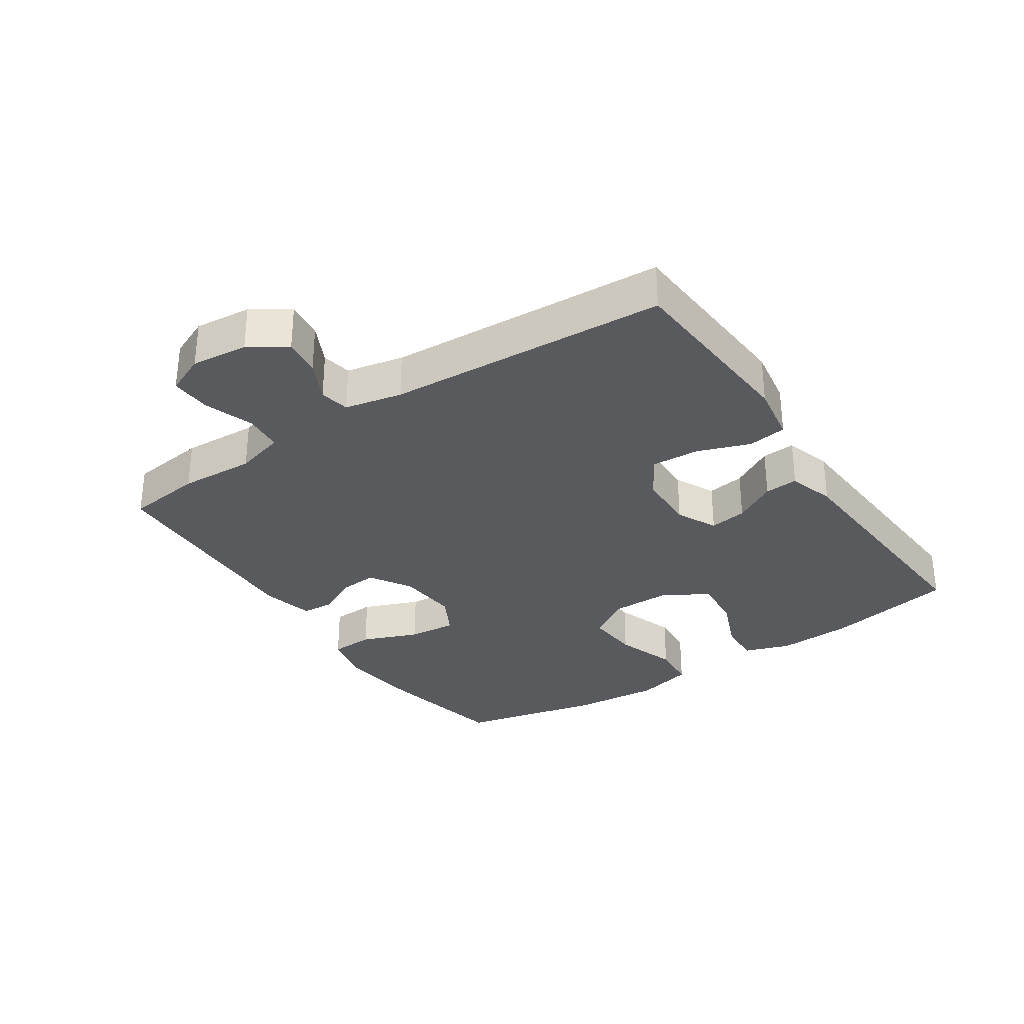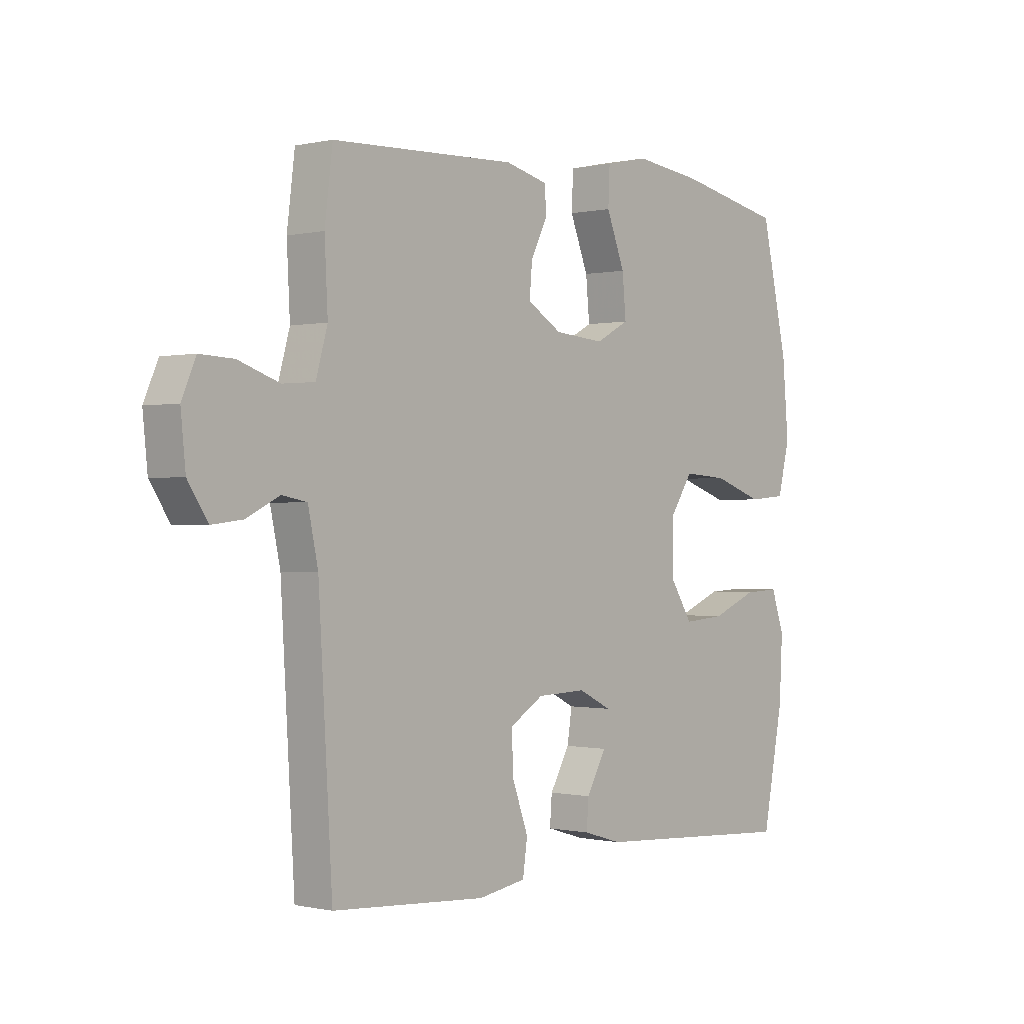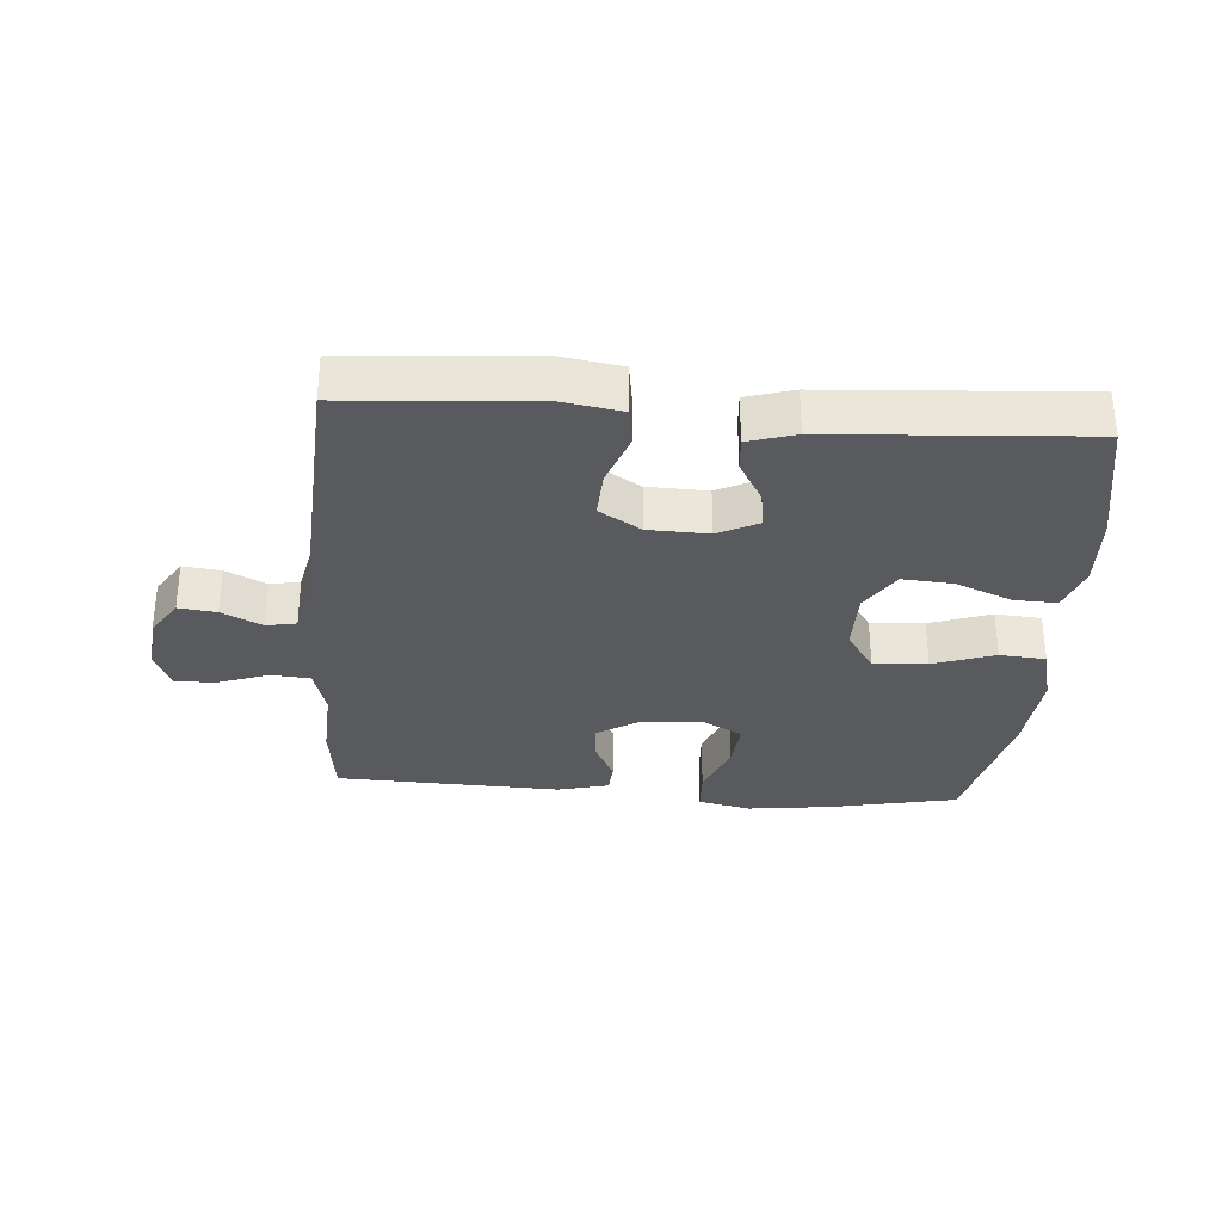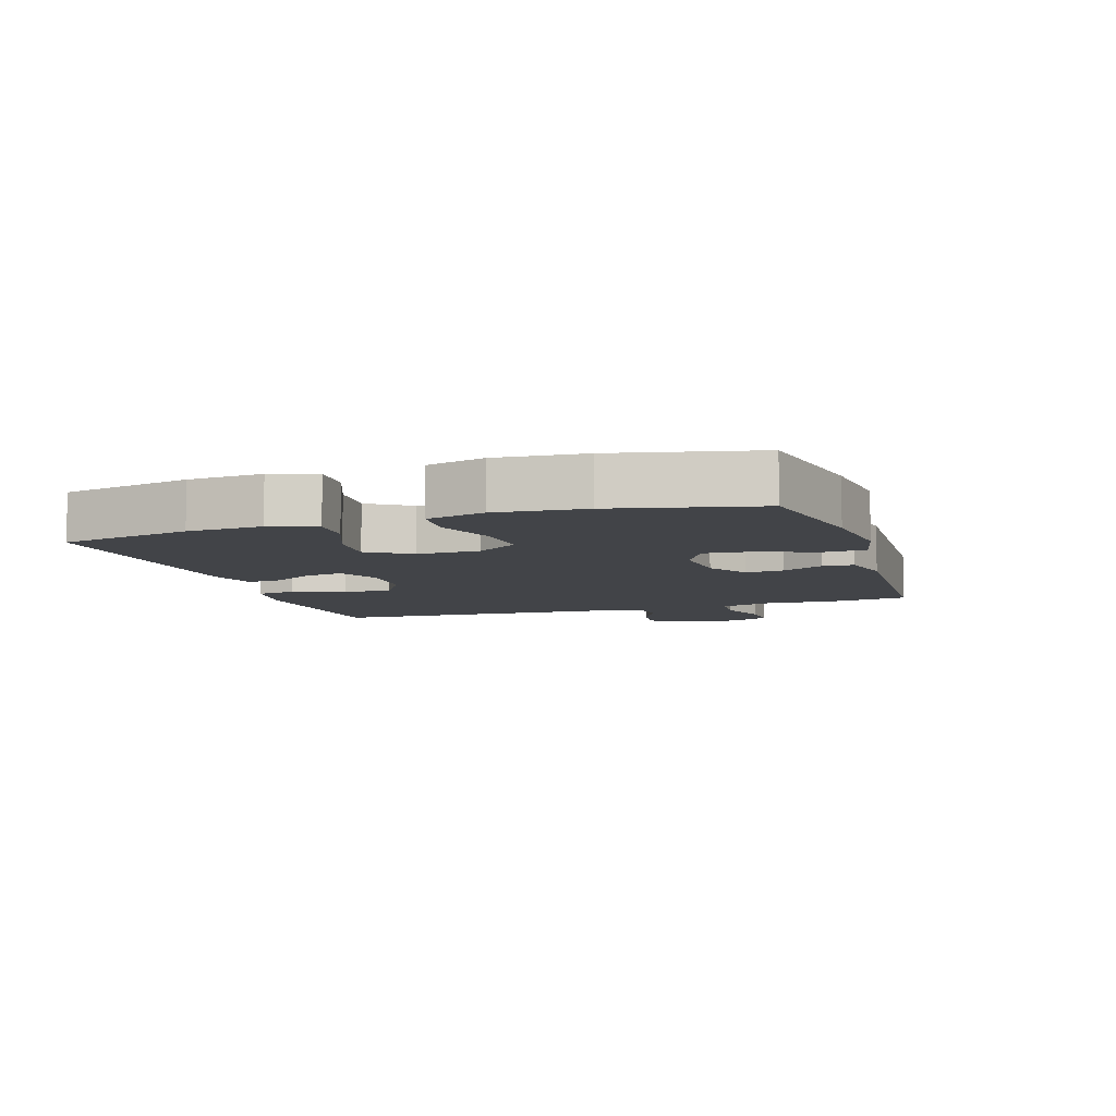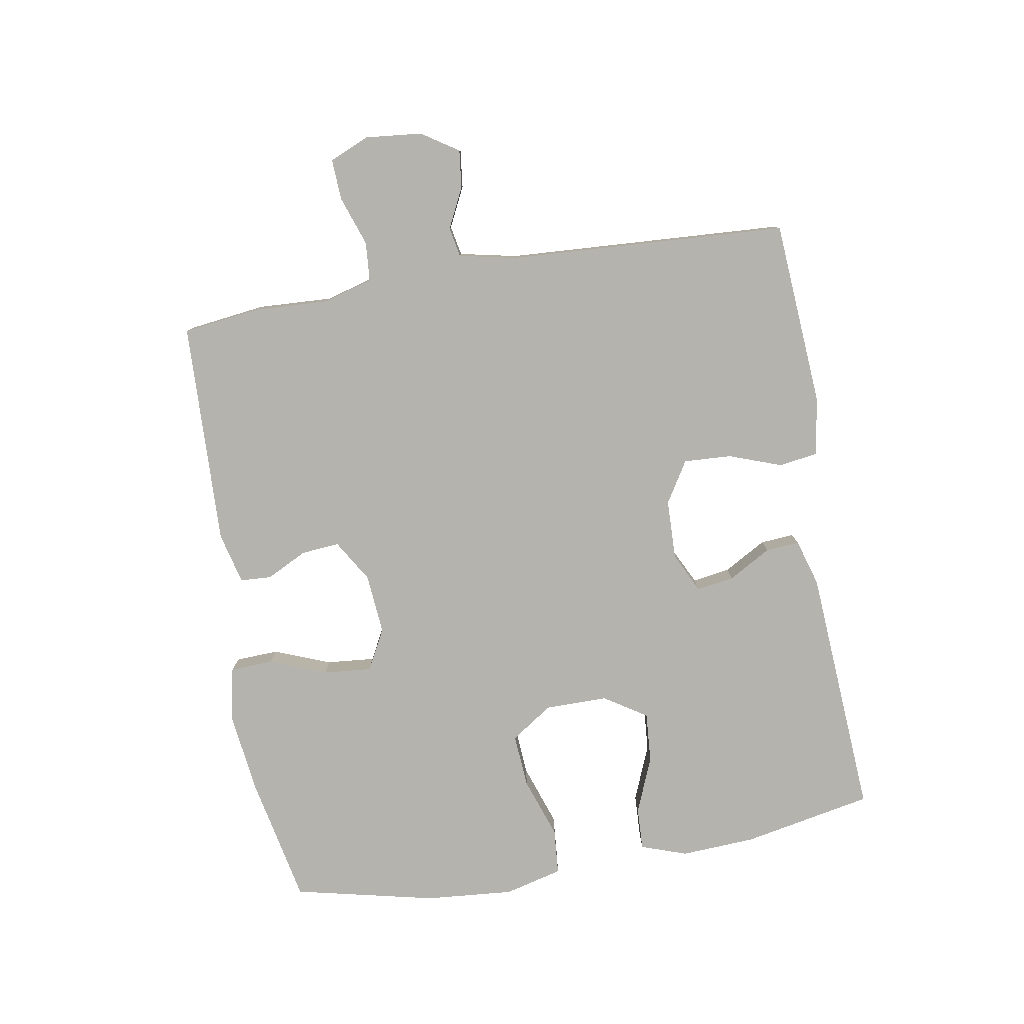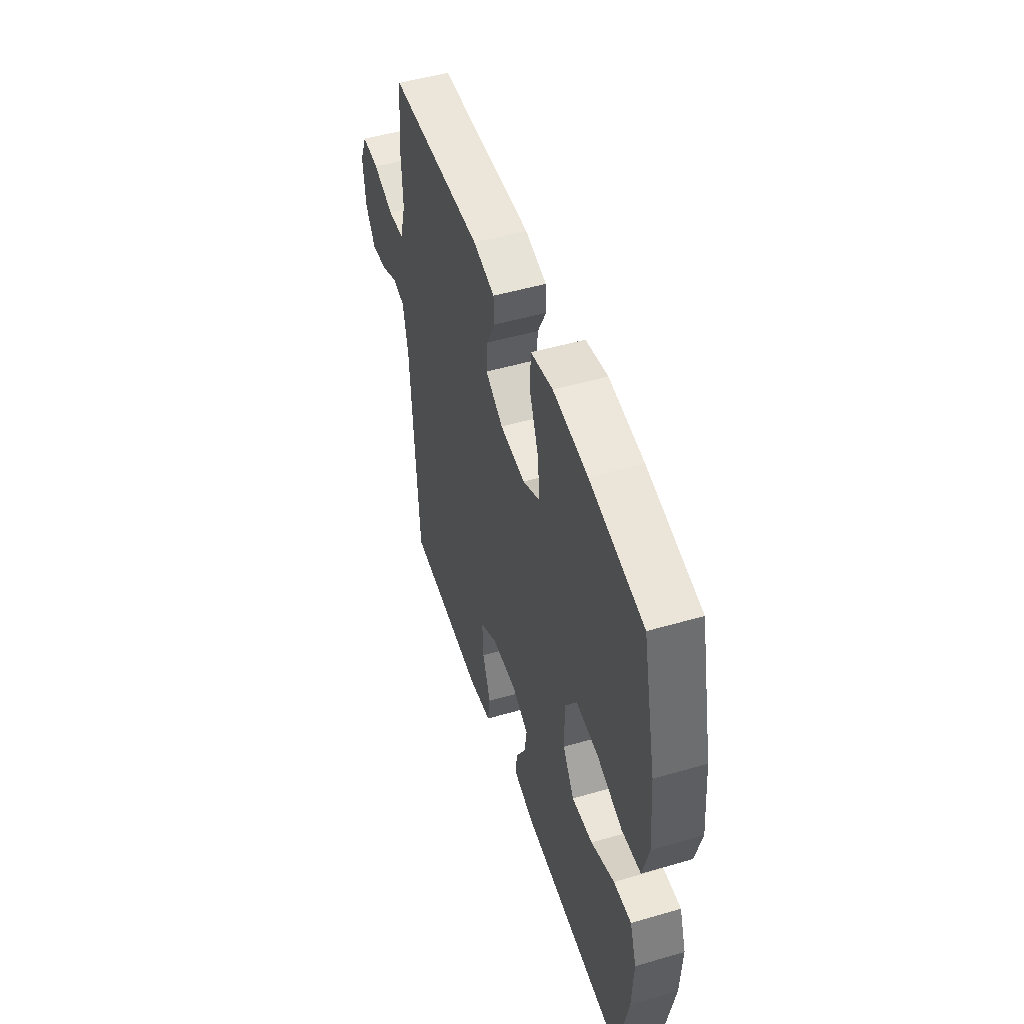
<metadata>
{"format":"obj","ext":"obj","renderer":"f3d","projection":"perspective","resolution":1024,"background":"white","views":[{"elev":-31.6,"azim":123.7,"up":"+Y"},{"elev":-0.3,"azim":130.3,"up":"+Z"},{"elev":-31.8,"azim":175.7,"up":"+Y"},{"elev":-7.9,"azim":-72.0,"up":"+Y"},{"elev":-79.9,"azim":99.8,"up":"+Y"},{"elev":49.8,"azim":-107.8,"up":"+Z"}]}
</metadata>
<code>
v 0.5 0.07 -0.5
v 0.207 0.07 -0.52
v 0.116 0.07 -0.505
v 0.107 0.07 -0.444
v 0.137 0.07 -0.361
v 0.141 0.07 -0.286
v 0.076 0.07 -0.246
v -0.018 0.07 -0.243
v -0.081 0.07 -0.274
v -0.072 0.07 -0.333
v -0.034 0.07 -0.4
v -0.03 0.07 -0.453
v -0.104 0.07 -0.475
v -0.5 0.07 -0.5
v -0.54 0.07 -0.295
v -0.546 0.07 -0.178
v -0.521 0.07 -0.106
v -0.454 0.07 -0.109
v -0.366 0.07 -0.145
v -0.287 0.07 -0.151
v -0.244 0.07 -0.084
v -0.244 0.07 0.014
v -0.288 0.07 0.08
v -0.372 0.07 0.074
v -0.468 0.07 0.041
v -0.54 0.07 0.047
v -0.563 0.07 0.138
v -0.551 0.07 0.277
v -0.5 0.07 0.5
v -0.298 0.07 0.541
v -0.168 0.07 0.557
v -0.085 0.07 0.539
v -0.082 0.07 0.471
v -0.117 0.07 0.382
v -0.124 0.07 0.306
v -0.06 0.07 0.272
v 0.035 0.07 0.28
v 0.101 0.07 0.32
v 0.096 0.07 0.38
v 0.064 0.07 0.444
v 0.067 0.07 0.493
v 0.148 0.07 0.513
v 0.5 0.07 0.5
v 0.515 0.07 0.38
v 0.509 0.07 0.262
v 0.531 0.07 0.184
v 0.592 0.07 0.179
v 0.67 0.07 0.206
v 0.734 0.07 0.209
v 0.761 0.07 0.147
v 0.752 0.07 0.058
v 0.714 0.07 0
v 0.655 0.07 0.007
v 0.592 0.07 0.038
v 0.545 0.07 0.029
v 0.526 0.07 -0.061
v 0.5 0 -0.5
v 0.207 0 -0.52
v 0.116 0 -0.505
v 0.107 0 -0.444
v 0.137 0 -0.361
v 0.141 0 -0.286
v 0.076 0 -0.246
v -0.018 0 -0.243
v -0.081 0 -0.274
v -0.072 0 -0.333
v -0.034 0 -0.4
v -0.03 0 -0.453
v -0.104 0 -0.475
v -0.5 0 -0.5
v -0.54 0 -0.295
v -0.546 0 -0.178
v -0.521 0 -0.106
v -0.454 0 -0.109
v -0.366 0 -0.145
v -0.287 0 -0.151
v -0.244 0 -0.084
v -0.244 0 0.014
v -0.288 0 0.08
v -0.372 0 0.074
v -0.468 0 0.041
v -0.54 0 0.047
v -0.563 0 0.138
v -0.551 0 0.277
v -0.5 0 0.5
v -0.298 0 0.541
v -0.168 0 0.557
v -0.085 0 0.539
v -0.082 0 0.471
v -0.117 0 0.382
v -0.124 0 0.306
v -0.06 0 0.272
v 0.035 0 0.28
v 0.101 0 0.32
v 0.096 0 0.38
v 0.064 0 0.444
v 0.067 0 0.493
v 0.148 0 0.513
v 0.5 0 0.5
v 0.515 0 0.38
v 0.509 0 0.262
v 0.531 0 0.184
v 0.592 0 0.179
v 0.67 0 0.206
v 0.734 0 0.209
v 0.761 0 0.147
v 0.752 0 0.058
v 0.714 0 0
v 0.655 0 0.007
v 0.592 0 0.038
v 0.545 0 0.029
v 0.526 0 -0.061
f 51 52 53 54
f 49 50 51 54
f 47 48 49 54
f 46 47 54 55
f 45 46 55 56
f 43 44 45
f 42 43 45
f 39 40 41 42
f 38 39 42 45
f 37 38 45 56
f 31 32 33 34
f 31 34 35
f 30 31 35
f 29 30 35
f 28 29 35 36
f 24 25 26 27
f 23 24 27 28
f 16 17 18 19
f 16 19 20
f 15 16 20
f 14 15 20
f 13 14 20 21
f 10 11 12 13
f 9 10 13 21
f 2 3 4 5
f 2 5 6
f 1 2 6
f 36 37 56 1
f 23 28 36 1
f 8 9 21 22
f 7 8 22 23
f 1 6 7 23
f 110 109 108 107
f 110 107 106 105
f 110 105 104 103
f 111 110 103 102
f 112 111 102 101
f 101 100 99
f 101 99 98
f 98 97 96 95
f 101 98 95 94
f 112 101 94 93
f 90 89 88 87
f 91 90 87
f 91 87 86
f 91 86 85
f 92 91 85 84
f 83 82 81 80
f 84 83 80 79
f 75 74 73 72
f 76 75 72
f 76 72 71
f 76 71 70
f 77 76 70 69
f 69 68 67 66
f 77 69 66 65
f 61 60 59 58
f 62 61 58
f 62 58 57
f 57 112 93 92
f 57 92 84 79
f 78 77 65 64
f 79 78 64 63
f 79 63 62 57
f 1 57 58 2
f 2 58 59 3
f 3 59 60 4
f 4 60 61 5
f 5 61 62 6
f 6 62 63 7
f 7 63 64 8
f 8 64 65 9
f 9 65 66 10
f 10 66 67 11
f 11 67 68 12
f 12 68 69 13
f 13 69 70 14
f 14 70 71 15
f 15 71 72 16
f 16 72 73 17
f 17 73 74 18
f 18 74 75 19
f 19 75 76 20
f 20 76 77 21
f 21 77 78 22
f 22 78 79 23
f 23 79 80 24
f 24 80 81 25
f 25 81 82 26
f 26 82 83 27
f 27 83 84 28
f 28 84 85 29
f 29 85 86 30
f 30 86 87 31
f 31 87 88 32
f 32 88 89 33
f 33 89 90 34
f 34 90 91 35
f 35 91 92 36
f 36 92 93 37
f 37 93 94 38
f 38 94 95 39
f 39 95 96 40
f 40 96 97 41
f 41 97 98 42
f 42 98 99 43
f 43 99 100 44
f 44 100 101 45
f 45 101 102 46
f 46 102 103 47
f 47 103 104 48
f 48 104 105 49
f 49 105 106 50
f 50 106 107 51
f 51 107 108 52
f 52 108 109 53
f 53 109 110 54
f 54 110 111 55
f 55 111 112 56
f 56 112 57 1

</code>
